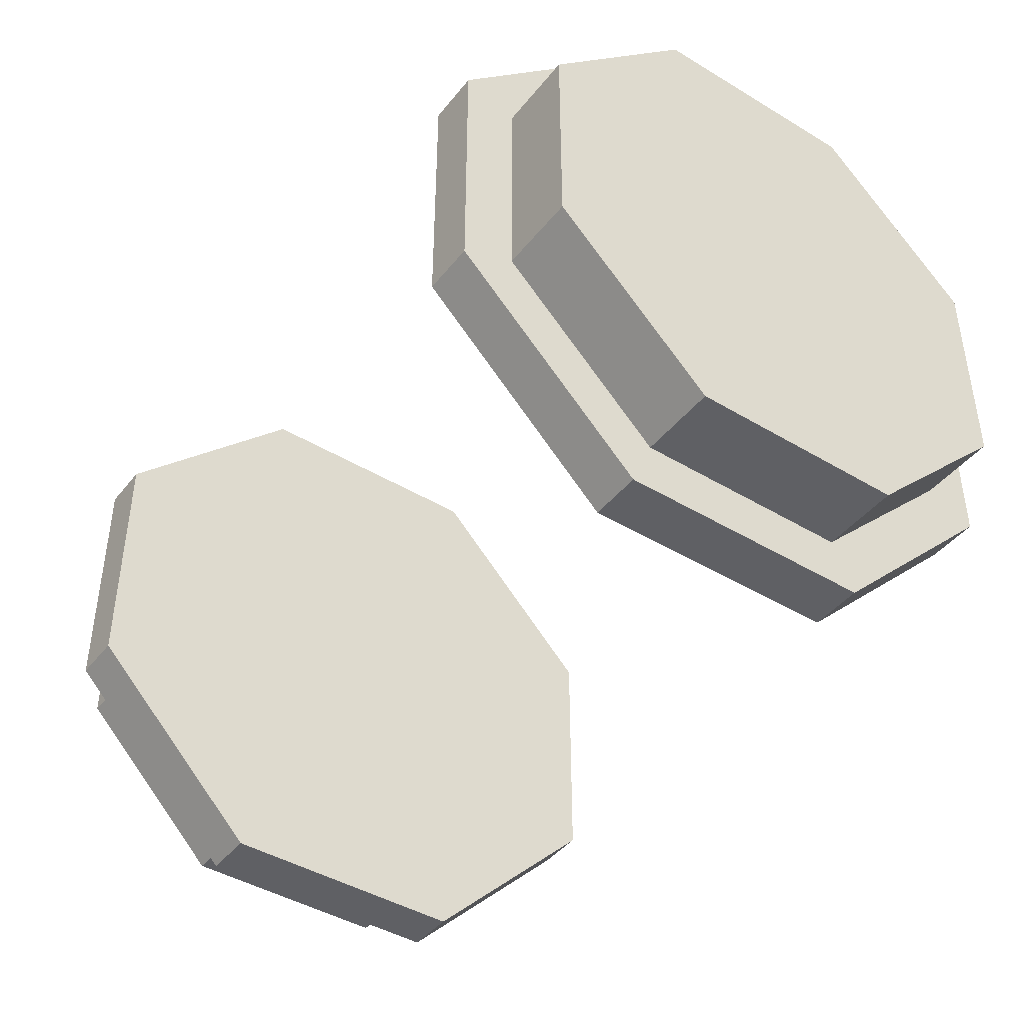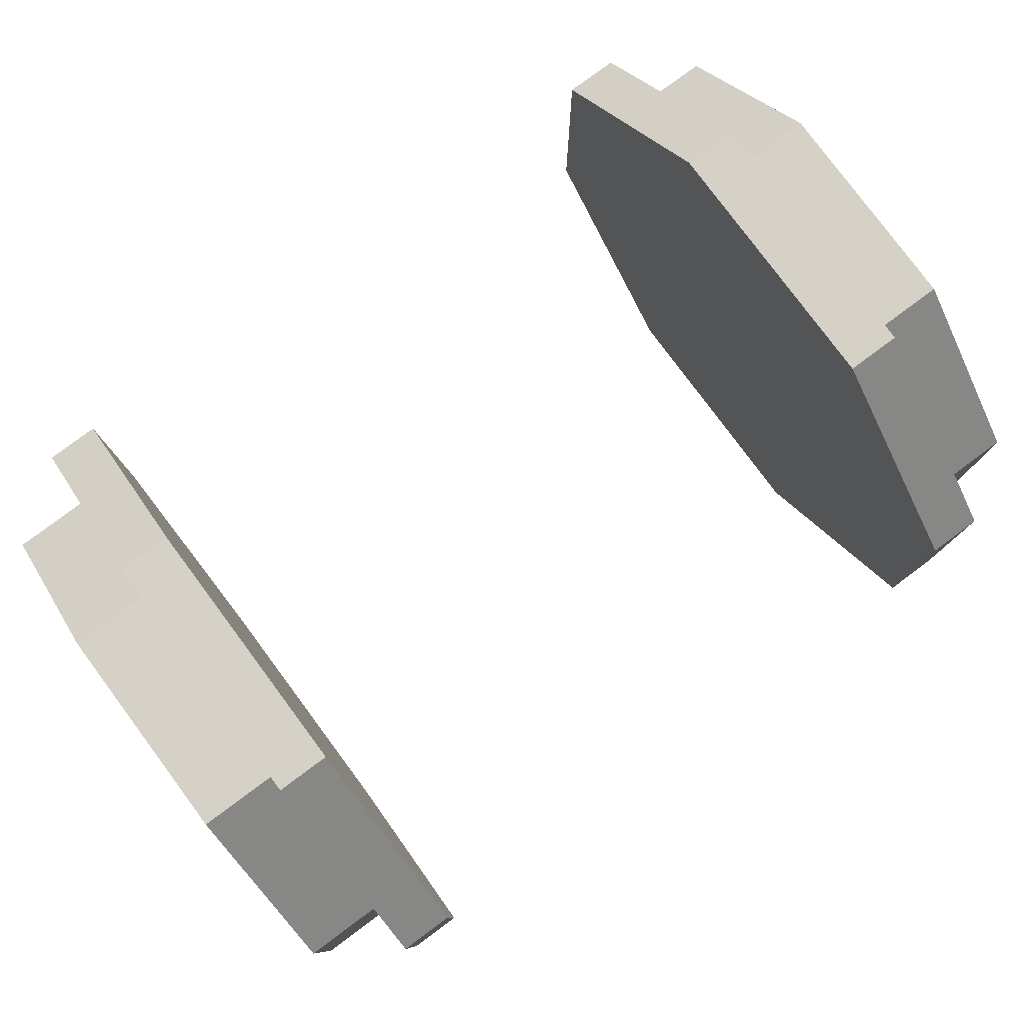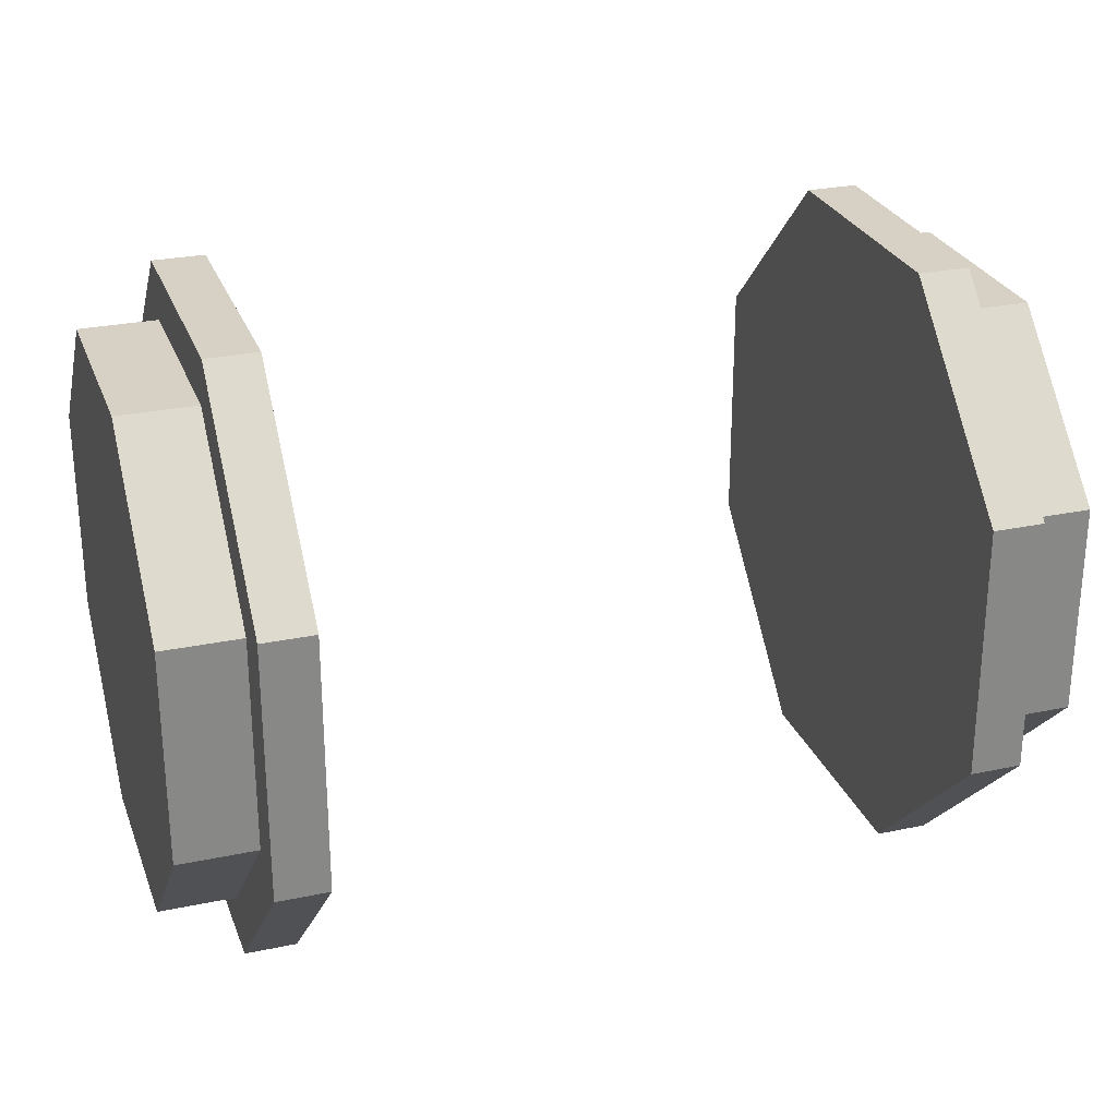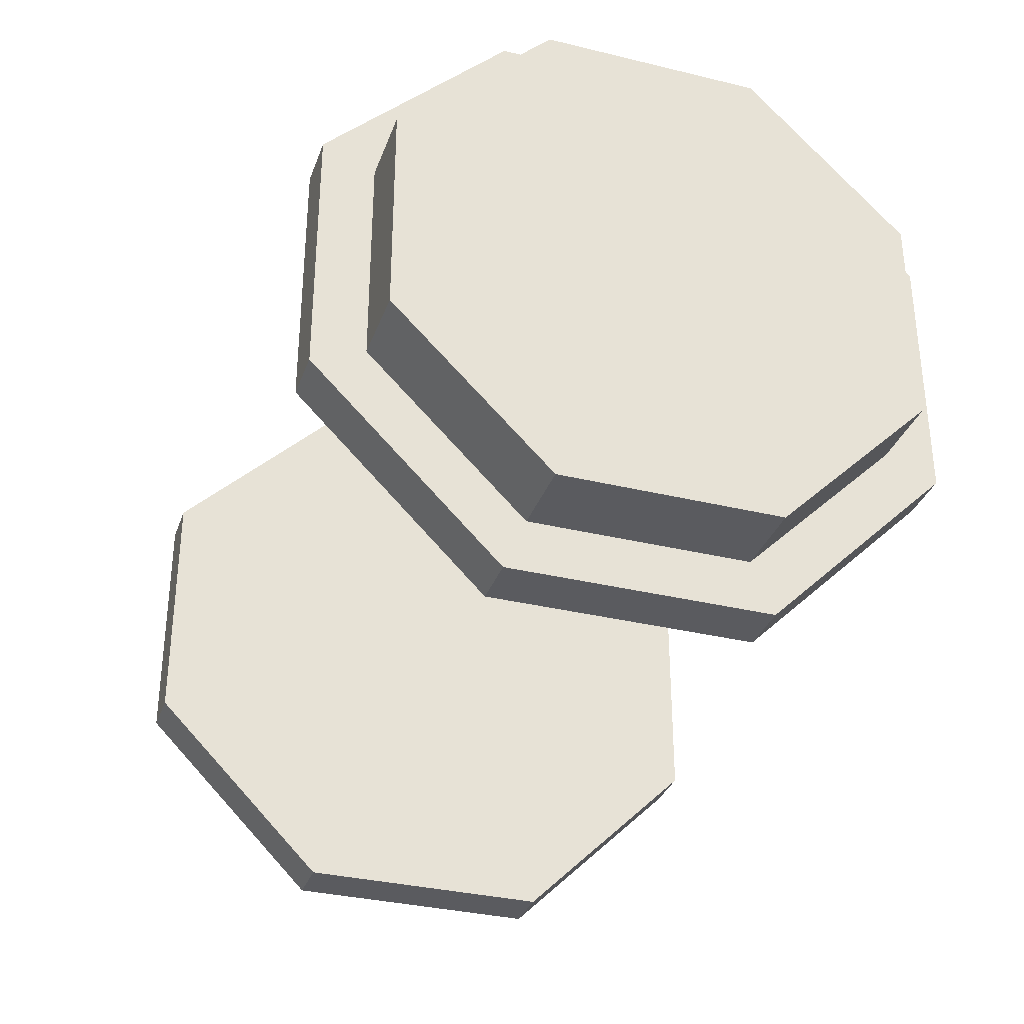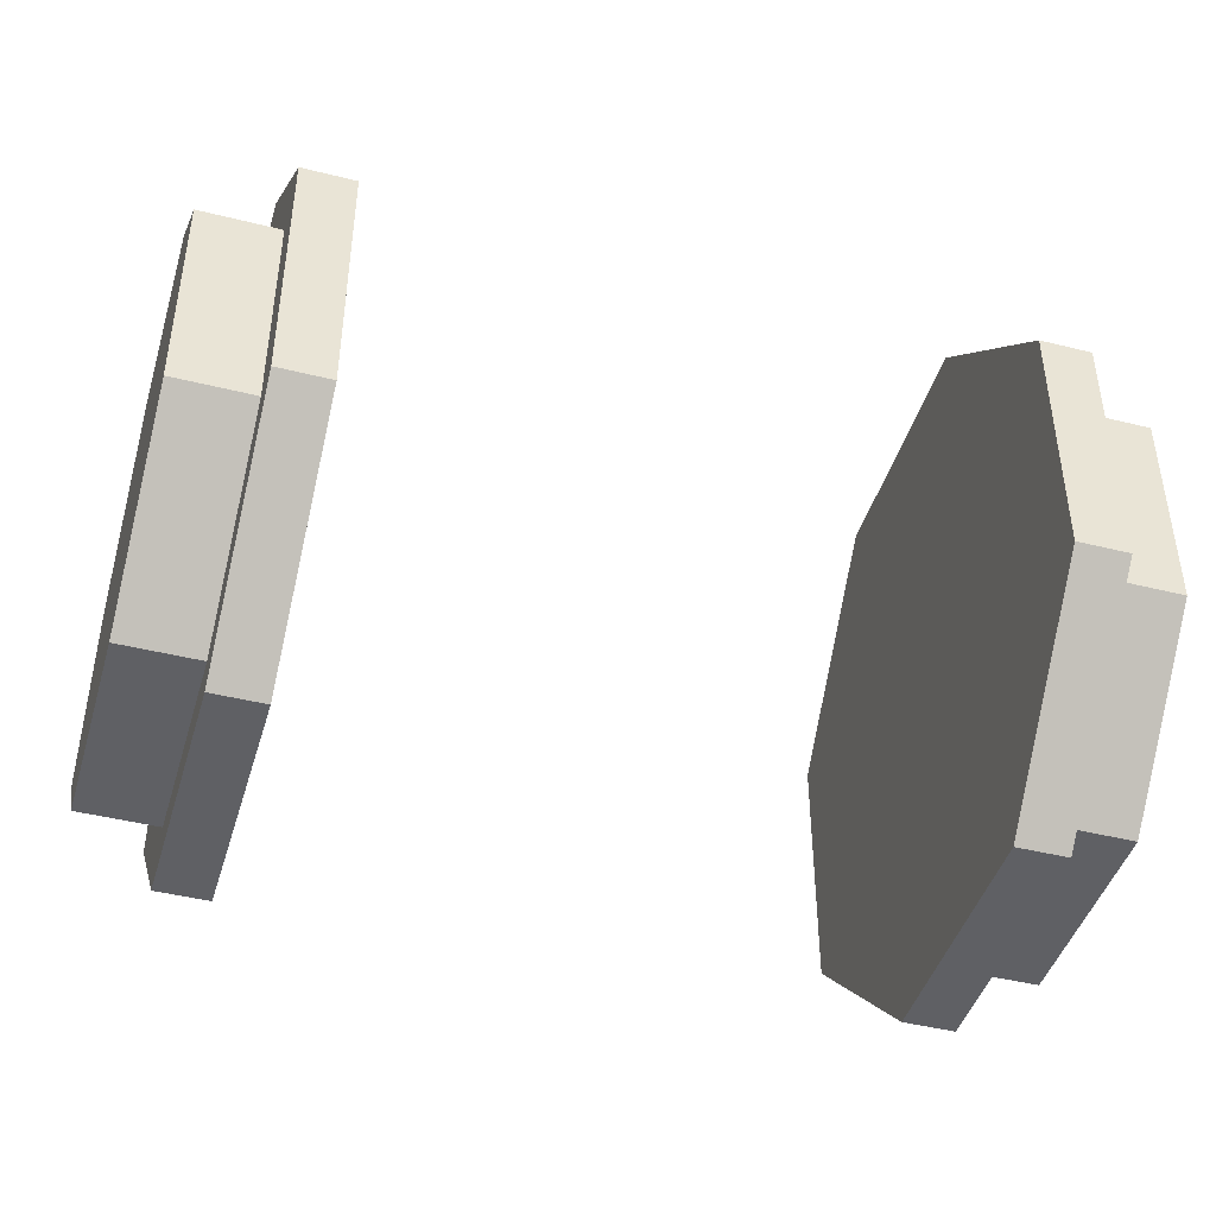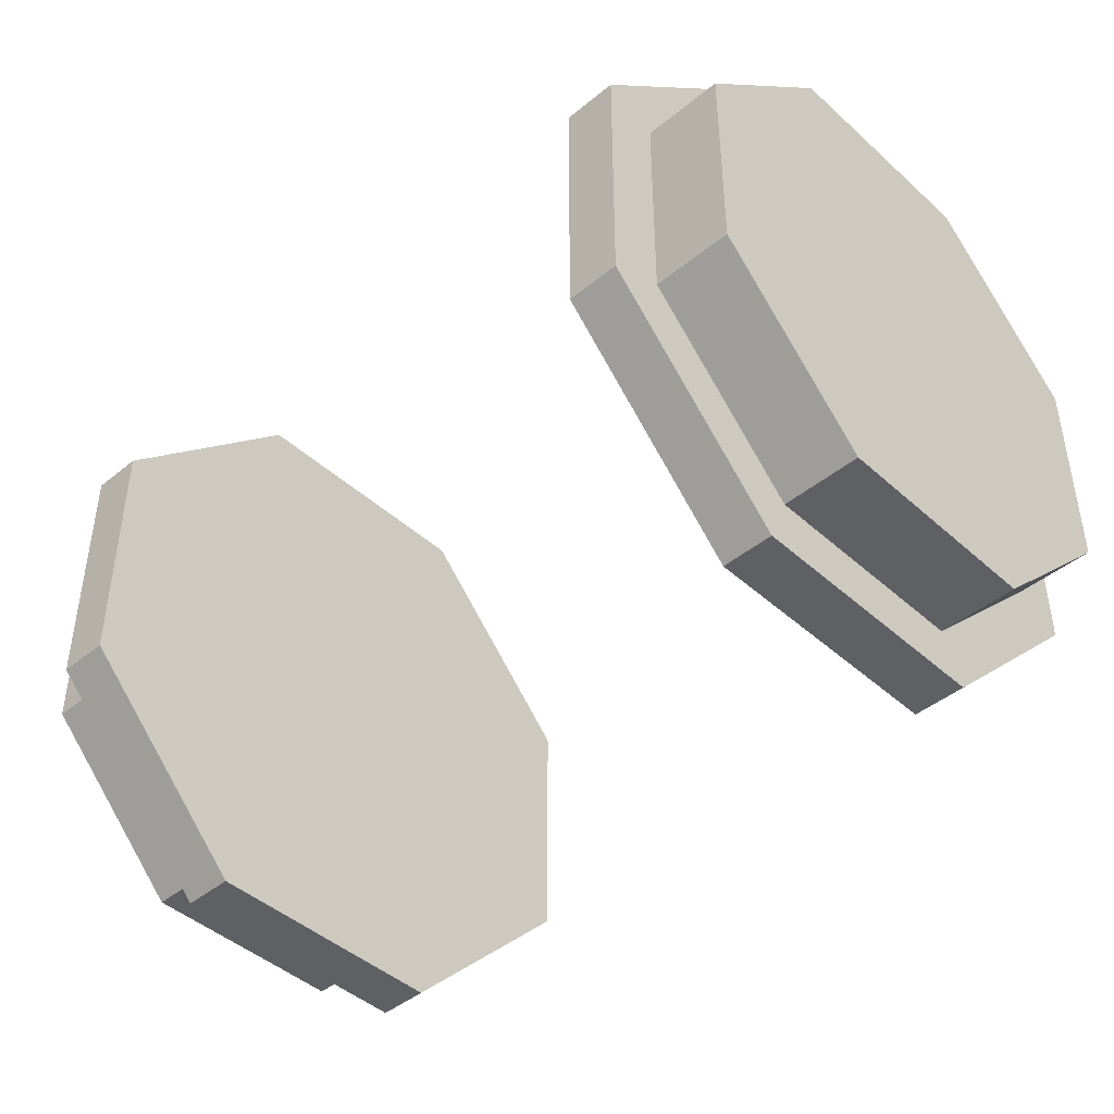
<metadata>
{"format":"obj","ext":"obj","renderer":"f3d","projection":"perspective","resolution":1024,"background":"white","views":[{"elev":-43.4,"azim":54.5,"up":"+Z"},{"elev":79.5,"azim":-36.6,"up":"+Z"},{"elev":27.0,"azim":161.9,"up":"+Y"},{"elev":-33.4,"azim":-108.4,"up":"+Z"},{"elev":-44.3,"azim":163.7,"up":"+Z"},{"elev":-44.3,"azim":43.6,"up":"+Z"}]}
</metadata>
<code>
o Cube.038_Cube.045
v 1.375 0.625 0.5
v 1.562 0.625 0.7589
v 1.562 0.625 0.5
v 1.375 0.75 0.5
v 1.25 0.75 0.8107
v 1.375 0.75 0.8107
v 1.375 0.625 0.7589
v 1.25 0 0.5
v 1.25 0.75 0.5
v 1.375 0.625 0.2411
v 1.375 0.75 0.1893
v 1.25 0.75 0.1893
v 1.375 0.2589 1.125
v 1.562 0.4419 0.9419
v 1.375 0.4419 0.9419
v 1.25 0.5303 1.03
v 1.375 0.3107 1.25
v 1.375 0.5303 1.03
v 1.25 0.3107 1.25
v 1.375 -0.2589 1.125
v 1.562 0 1.125
v 1.375 0 1.125
v 1.25 0 1.25
v 1.375 -0.3107 1.25
v 1.375 0 1.25
v 1.25 -0.3107 1.25
v 1.375 -0.625 0.7589
v 1.562 -0.4419 0.9419
v 1.375 -0.4419 0.9419
v 1.25 -0.5303 1.03
v 1.375 -0.75 0.8107
v 1.375 -0.5303 1.03
v 1.25 -0.75 0.8107
v 1.375 -0.625 0.2411
v 1.562 -0.625 0.5
v 1.375 -0.625 0.5
v 1.25 -0.75 0.5
v 1.375 -0.75 0.1893
v 1.375 -0.75 0.5
v 1.25 -0.75 0.1893
v 1.375 -0.2589 -0.125
v 1.562 -0.4419 0.05806
v 1.375 -0.4419 0.05806
v 1.25 -0.5303 -0.03033
v 1.375 -0.3107 -0.25
v 1.375 -0.5303 -0.03033
v 1.25 -0.3107 -0.25
v 1.562 -0.625 0.2411
v 1.375 0.2589 -0.125
v 1.562 0 -0.125
v 1.375 0 -0.125
v 1.25 0 -0.25
v 1.375 0.3107 -0.25
v 1.375 0 -0.25
v 1.25 0.3107 -0.25
v 1.562 0.233 0.733
v 1.562 0.5625 0.733
v 1.562 0.3977 0.8977
v 1.562 0.4419 0.05806
v 1.375 0.4419 0.05806
v 1.375 0.5303 -0.03033
v 1.25 0.5303 -0.03033
v 1.562 0.233 1.062
v 1.562 -0.233 1.062
v 1.562 0 1.062
v 1.562 -0.5625 0.267
v 1.562 -0.5625 0.5
v 1.562 -0.5625 0.733
v 1.562 -0.233 -0.0625
v 1.562 -0.3977 0.1023
v 1.562 0.5625 0.267
v 1.562 0.3977 0.1023
v 1.562 0.233 -0.0625
v 1.562 0.5625 0.5
v 1.562 -0.3977 0.8977
v 1.562 0 -0.0625
v -0.375 0.625 0.5
v -0.5625 0.625 0.7589
v -0.375 0.625 0.7589
v -0.375 0.75 0.5
v -0.25 0.75 0.8107
v -0.25 0.75 0.5
v -0.375 0.75 0.8107
v -0.25 0 0.5
v -0.375 0.625 0.2411
v -0.5625 0.625 0.5
v -0.375 0.75 0.1893
v -0.25 0.75 0.1893
v -0.5625 0.4419 0.9419
v -0.375 0.2589 1.125
v -0.375 0.4419 0.9419
v -0.375 0.3107 1.25
v -0.25 0.5303 1.03
v -0.375 0.5303 1.03
v -0.25 0.3107 1.25
v -0.5625 0 1.125
v -0.375 -0.2589 1.125
v -0.375 0 1.125
v -0.375 -0.3107 1.25
v -0.25 0 1.25
v -0.375 0 1.25
v -0.25 -0.3107 1.25
v -0.5625 -0.4419 0.9419
v -0.375 -0.625 0.7589
v -0.375 -0.4419 0.9419
v -0.375 -0.75 0.8107
v -0.25 -0.5303 1.03
v -0.375 -0.5303 1.03
v -0.25 -0.75 0.8107
v -0.5625 -0.625 0.5
v -0.375 -0.625 0.2411
v -0.375 -0.625 0.5
v -0.375 -0.75 0.1893
v -0.25 -0.75 0.5
v -0.375 -0.75 0.5
v -0.25 -0.75 0.1893
v -0.5625 -0.4419 0.05806
v -0.375 -0.2589 -0.125
v -0.375 -0.4419 0.05806
v -0.375 -0.3107 -0.25
v -0.25 -0.5303 -0.03033
v -0.375 -0.5303 -0.03033
v -0.25 -0.3107 -0.25
v -0.5625 0 -0.125
v -0.375 0.2589 -0.125
v -0.375 0 -0.125
v -0.375 0.3107 -0.25
v -0.25 0 -0.25
v -0.375 0 -0.25
v -0.25 0.3107 -0.25
v -0.5625 -0.233 0.733
v -0.5625 -0.5625 0.733
v -0.5625 -0.3977 0.8977
v -0.5625 0.4419 0.05806
v -0.375 0.4419 0.05806
v -0.375 0.5303 -0.03033
v -0.25 0.5303 -0.03033
v -0.5625 0.233 1.062
v -0.5625 0.3977 0.8977
v -0.5625 0.5625 0.733
v -0.5625 -0.233 1.062
v -0.5625 0 1.062
v -0.5625 -0.5625 0.267
v -0.5625 -0.5625 0.5
v -0.5625 -0.625 0.7589
v -0.5625 -0.233 -0.0625
v -0.5625 -0.3977 0.1023
v -0.5625 0.5625 0.267
v -0.5625 0.3977 0.1023
v -0.5625 0.233 -0.0625
v -0.5625 0.2589 -0.125
v -0.5625 0.5625 0.5
v -0.5625 0.625 0.2411
v -0.5625 0.2589 1.125
v -0.5625 -0.2589 1.125
v -0.5625 -0.625 0.2411
v -0.5625 0 -0.0625
v -0.5625 -0.2589 -0.125
v 1.562 0.233 0.5
v 1.562 -0.233 0.5
v 1.562 -0.233 0.267
v 1.562 0 0.733
v 1.562 0 0.5
v 1.562 0.233 0.267
v 1.562 -0.233 0.733
v 1.562 0 0.267
v -0.5625 -0.233 0.267
v -0.5625 -0.233 0.5
v -0.5625 0 0.733
v -0.5625 0 0.5
v -0.5625 0 0.267
v -0.5625 0.233 0.733
v -0.5625 0.233 0.5
v -0.5625 0.233 0.267
v 1.562 0.625 0.2411
v 1.562 0.2589 1.125
v 1.562 -0.2589 1.125
v 1.562 -0.625 0.7589
v 1.562 -0.2589 -0.125
v 1.562 0.2589 -0.125
f 1 2 3
f 4 5 6
f 4 7 1
f 8 5 9
f 3 10 1
f 11 9 4
f 4 10 11
f 8 9 12
f 13 14 15
f 16 17 18
f 18 13 15
f 8 19 16
f 14 7 15
f 6 16 18
f 18 7 6
f 8 16 5
f 20 21 22
f 23 24 25
f 25 20 22
f 8 26 23
f 21 13 22
f 17 23 25
f 25 13 17
f 8 23 19
f 27 28 29
f 30 31 32
f 32 27 29
f 8 33 30
f 28 20 29
f 24 30 32
f 32 20 24
f 8 30 26
f 34 35 36
f 37 38 39
f 39 34 36
f 8 40 37
f 35 27 36
f 31 37 39
f 39 27 31
f 8 37 33
f 41 42 43
f 44 45 46
f 46 41 43
f 8 47 44
f 43 48 34
f 38 44 46
f 46 34 38
f 8 44 40
f 49 50 51
f 52 53 54
f 54 49 51
f 8 55 52
f 56 57 58
f 50 41 51
f 45 52 54
f 54 41 45
f 8 52 47
f 10 59 60
f 61 12 11
f 61 10 60
f 8 12 62
f 59 49 60
f 53 62 61
f 61 49 53
f 8 62 55
f 14 63 58
f 57 14 58
f 21 64 65
f 35 66 67
f 68 35 67
f 42 69 70
f 59 71 72
f 73 59 72
f 3 57 74
f 71 3 74
f 63 21 65
f 28 68 75
f 64 28 75
f 66 42 70
f 50 73 76
f 69 50 76
f 77 78 79
f 80 81 82
f 80 79 83
f 84 82 81
f 85 86 77
f 82 87 80
f 80 85 77
f 84 88 82
f 89 90 91
f 92 93 94
f 94 90 92
f 84 93 95
f 79 89 91
f 93 83 94
f 94 79 91
f 84 81 93
f 96 97 98
f 99 100 101
f 101 97 99
f 84 100 102
f 90 96 98
f 100 92 101
f 101 90 98
f 84 95 100
f 103 104 105
f 106 107 108
f 108 104 106
f 84 107 109
f 97 103 105
f 107 99 108
f 108 97 105
f 84 102 107
f 110 111 112
f 113 114 115
f 115 111 113
f 84 114 116
f 104 110 112
f 114 106 115
f 115 104 112
f 84 109 114
f 117 118 119
f 120 121 122
f 122 118 120
f 84 121 123
f 111 117 119
f 121 113 122
f 122 111 119
f 84 116 121
f 124 125 126
f 127 128 129
f 129 125 127
f 84 128 130
f 131 132 133
f 118 124 126
f 128 120 129
f 129 118 126
f 84 123 128
f 134 85 135
f 136 88 137
f 136 85 87
f 84 137 88
f 125 134 135
f 137 127 136
f 136 125 135
f 84 130 137
f 138 89 139
f 140 89 78
f 141 96 142
f 143 110 144
f 132 110 145
f 146 117 147
f 148 134 149
f 150 134 151
f 140 86 152
f 148 86 153
f 138 96 154
f 132 103 133
f 141 103 155
f 143 117 156
f 150 124 157
f 146 124 158
f 74 56 159
f 160 66 161
f 161 66 70
f 159 162 163
f 74 164 71
f 72 71 164
f 56 65 162
f 160 162 165
f 159 166 164
f 164 76 73
f 162 64 165
f 160 68 67
f 163 161 166
f 166 69 76
f 165 64 75
f 68 165 75
f 69 161 70
f 73 72 164
f 63 56 58
f 167 146 147
f 143 168 167
f 144 131 168
f 168 169 170
f 167 170 171
f 157 167 171
f 169 141 142
f 170 172 173
f 171 173 174
f 157 174 150
f 169 138 172
f 173 140 152
f 174 152 148
f 149 150 174
f 172 138 139
f 143 167 147
f 141 131 133
f 140 172 139
f 148 149 174
f 1 7 2
f 4 9 5
f 4 6 7
f 3 175 10
f 11 12 9
f 4 1 10
f 13 176 14
f 16 19 17
f 18 17 13
f 14 2 7
f 6 5 16
f 18 15 7
f 20 177 21
f 23 26 24
f 25 24 20
f 21 176 13
f 17 19 23
f 25 22 13
f 27 178 28
f 30 33 31
f 32 31 27
f 28 177 20
f 24 26 30
f 32 29 20
f 34 48 35
f 37 40 38
f 39 38 34
f 35 178 27
f 31 33 37
f 39 36 27
f 41 179 42
f 44 47 45
f 46 45 41
f 43 42 48
f 38 40 44
f 46 43 34
f 49 180 50
f 52 55 53
f 54 53 49
f 50 179 41
f 45 47 52
f 54 51 41
f 10 175 59
f 61 62 12
f 61 11 10
f 59 180 49
f 53 55 62
f 61 60 49
f 14 176 63
f 57 2 14
f 21 177 64
f 35 48 66
f 68 178 35
f 42 179 69
f 59 175 71
f 73 180 59
f 3 2 57
f 71 175 3
f 63 176 21
f 28 178 68
f 64 177 28
f 66 48 42
f 50 180 73
f 69 179 50
f 77 86 78
f 80 83 81
f 80 77 79
f 85 153 86
f 82 88 87
f 80 87 85
f 89 154 90
f 92 95 93
f 94 91 90
f 79 78 89
f 93 81 83
f 94 83 79
f 96 155 97
f 99 102 100
f 101 98 97
f 90 154 96
f 100 95 92
f 101 92 90
f 103 145 104
f 106 109 107
f 108 105 104
f 97 155 103
f 107 102 99
f 108 99 97
f 110 156 111
f 113 116 114
f 115 112 111
f 104 145 110
f 114 109 106
f 115 106 104
f 117 158 118
f 120 123 121
f 122 119 118
f 111 156 117
f 121 116 113
f 122 113 111
f 124 151 125
f 127 130 128
f 129 126 125
f 118 158 124
f 128 123 120
f 129 120 118
f 134 153 85
f 136 87 88
f 136 135 85
f 125 151 134
f 137 130 127
f 136 127 125
f 138 154 89
f 140 139 89
f 141 155 96
f 143 156 110
f 132 144 110
f 146 158 117
f 148 153 134
f 150 149 134
f 140 78 86
f 148 152 86
f 138 142 96
f 132 145 103
f 141 133 103
f 143 147 117
f 150 151 124
f 146 157 124
f 74 57 56
f 160 67 66
f 159 56 162
f 74 159 164
f 56 63 65
f 160 163 162
f 159 163 166
f 164 166 76
f 162 65 64
f 160 165 68
f 163 160 161
f 166 161 69
f 143 144 168
f 144 132 131
f 168 131 169
f 167 168 170
f 157 146 167
f 169 131 141
f 170 169 172
f 171 170 173
f 157 171 174
f 169 142 138
f 173 172 140
f 174 173 152

</code>
